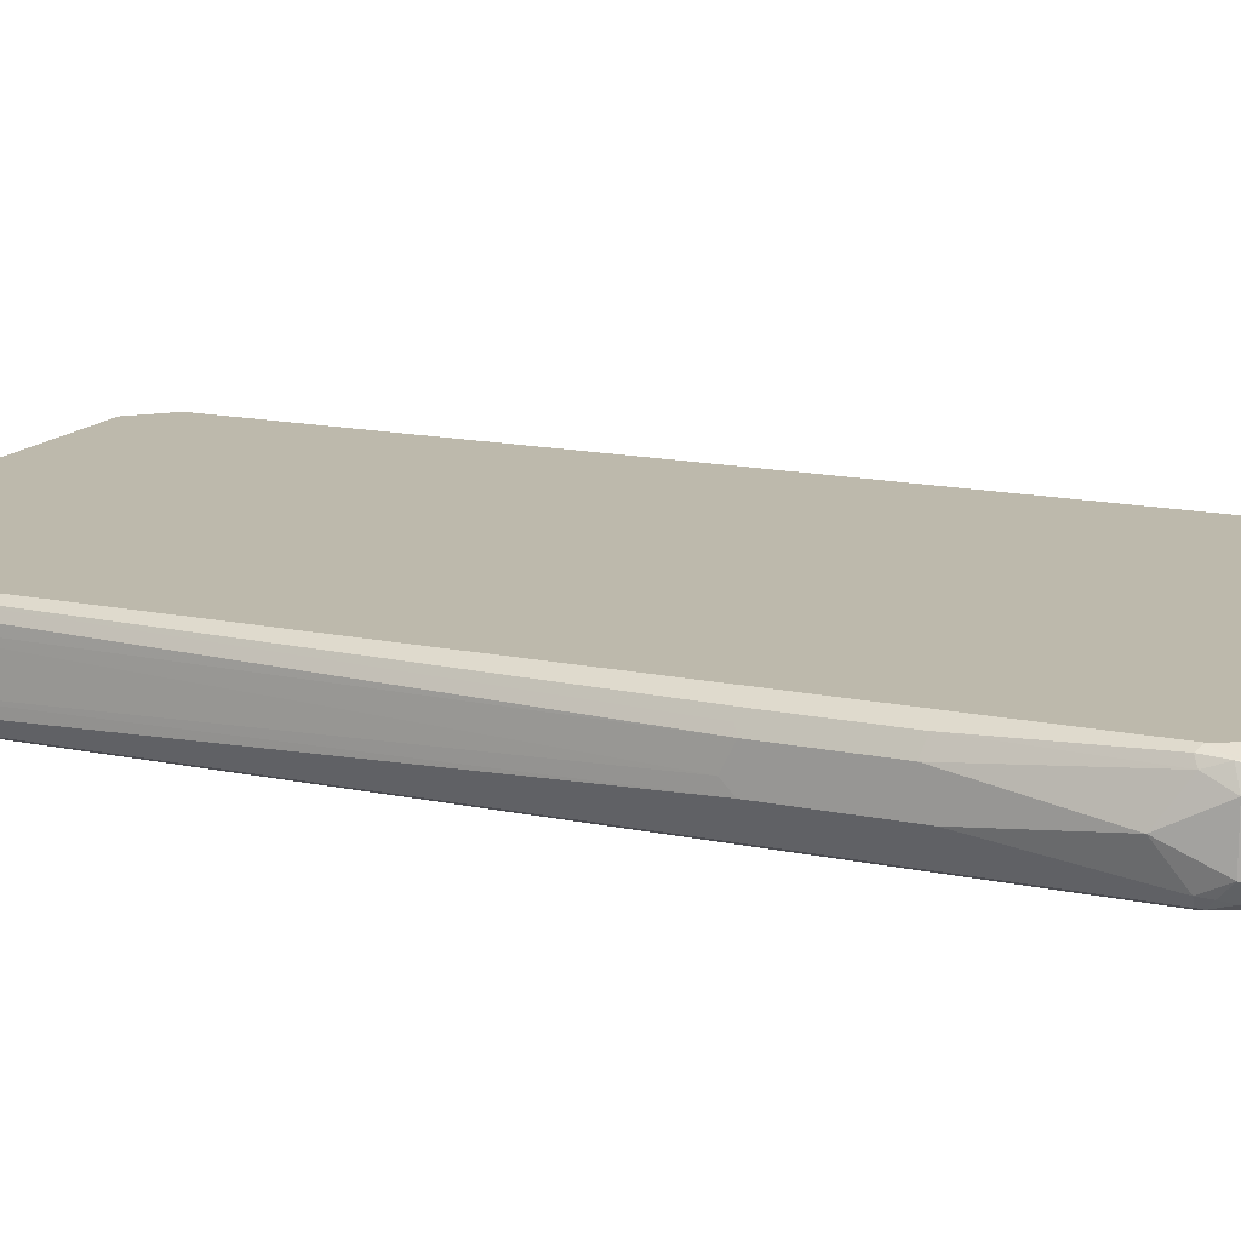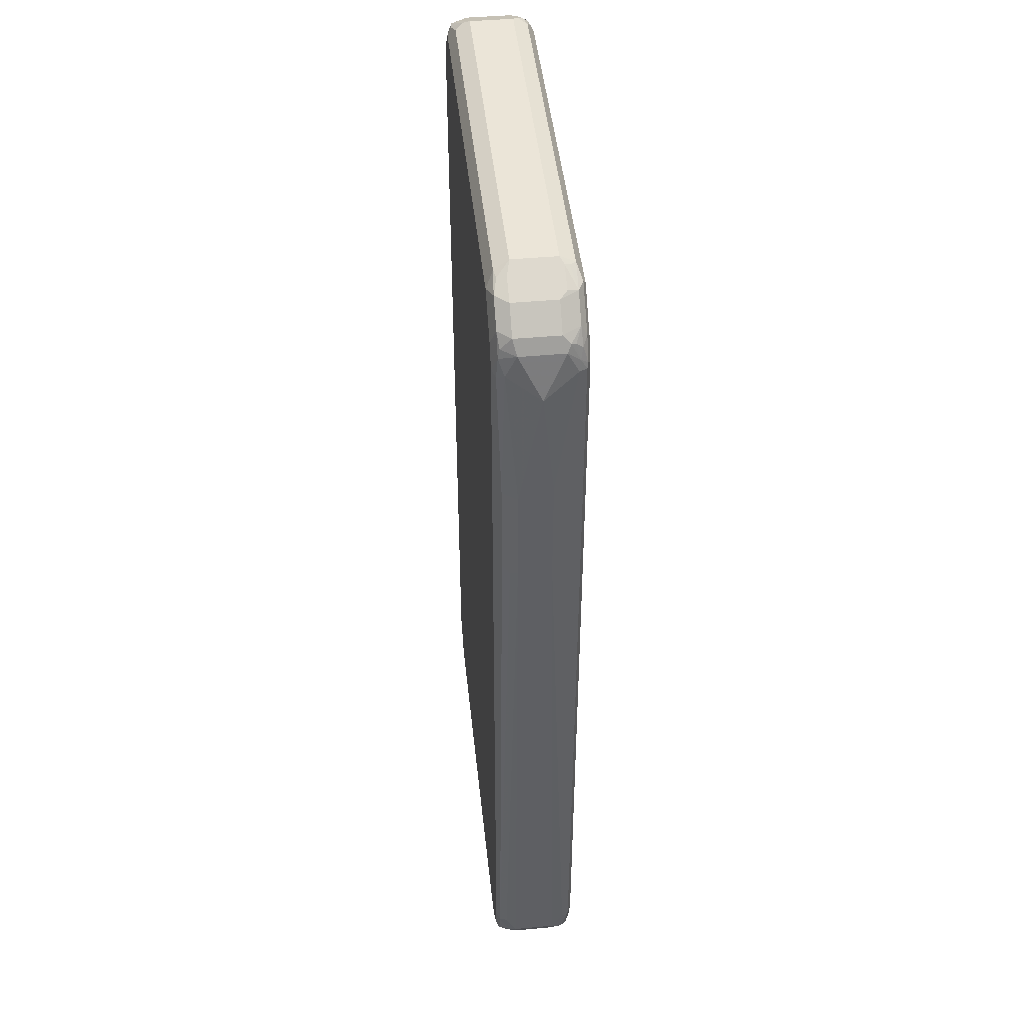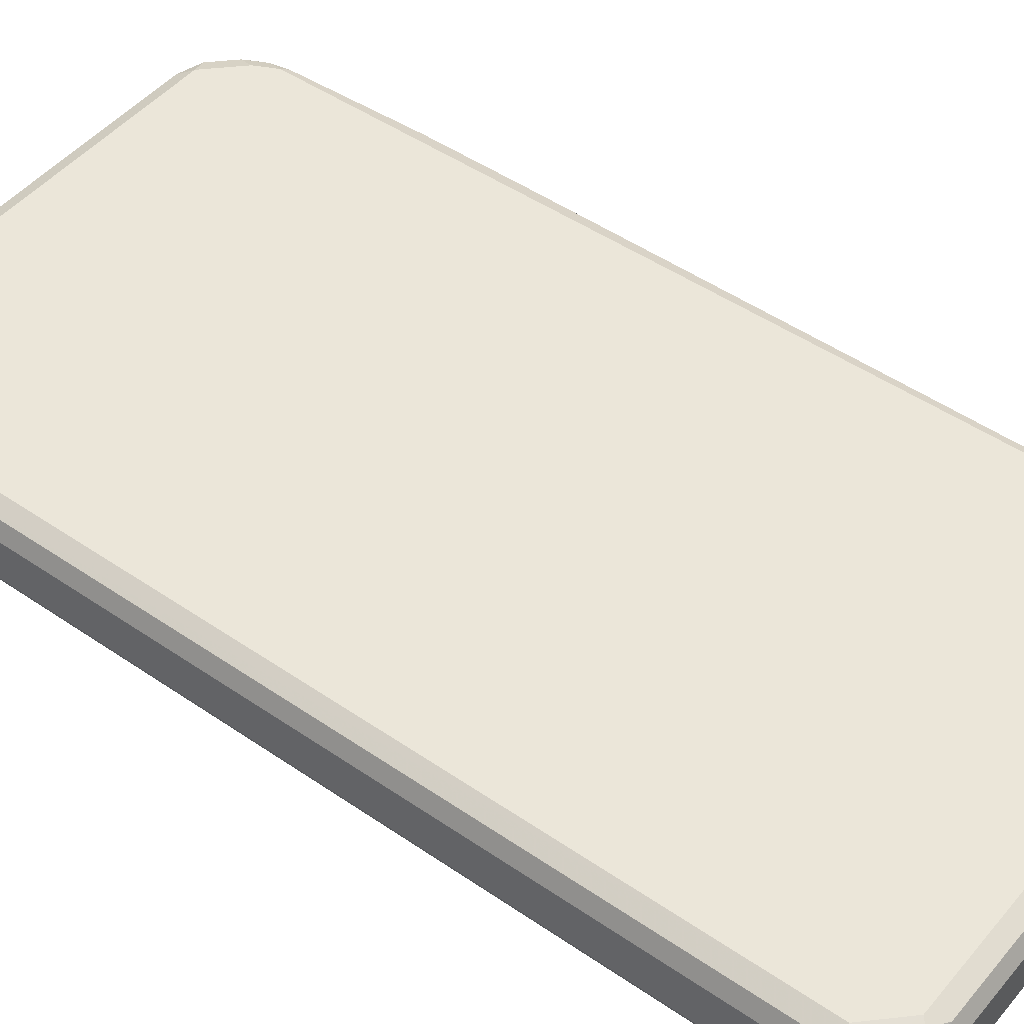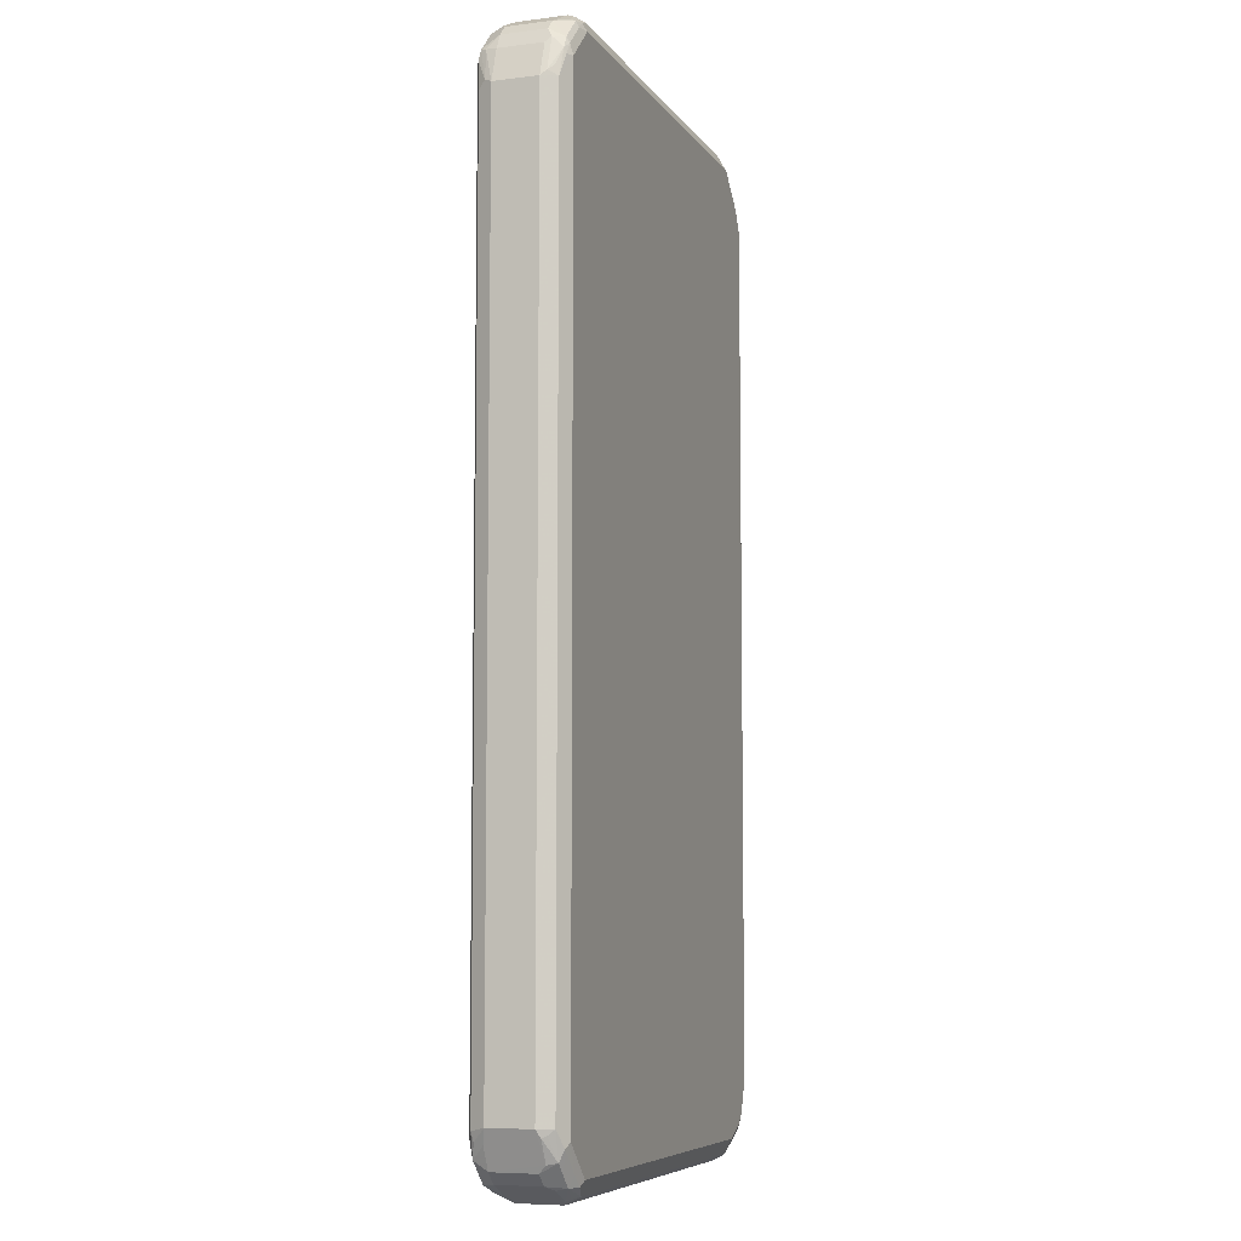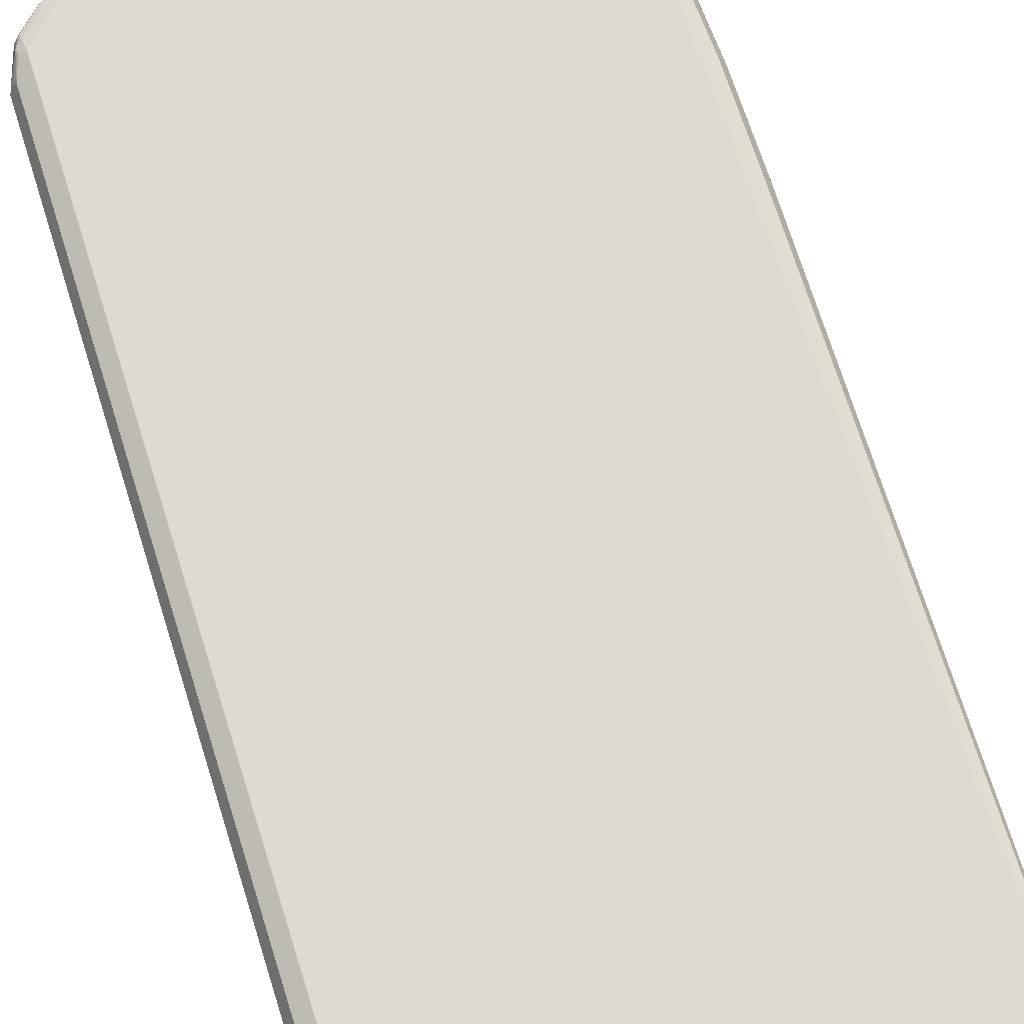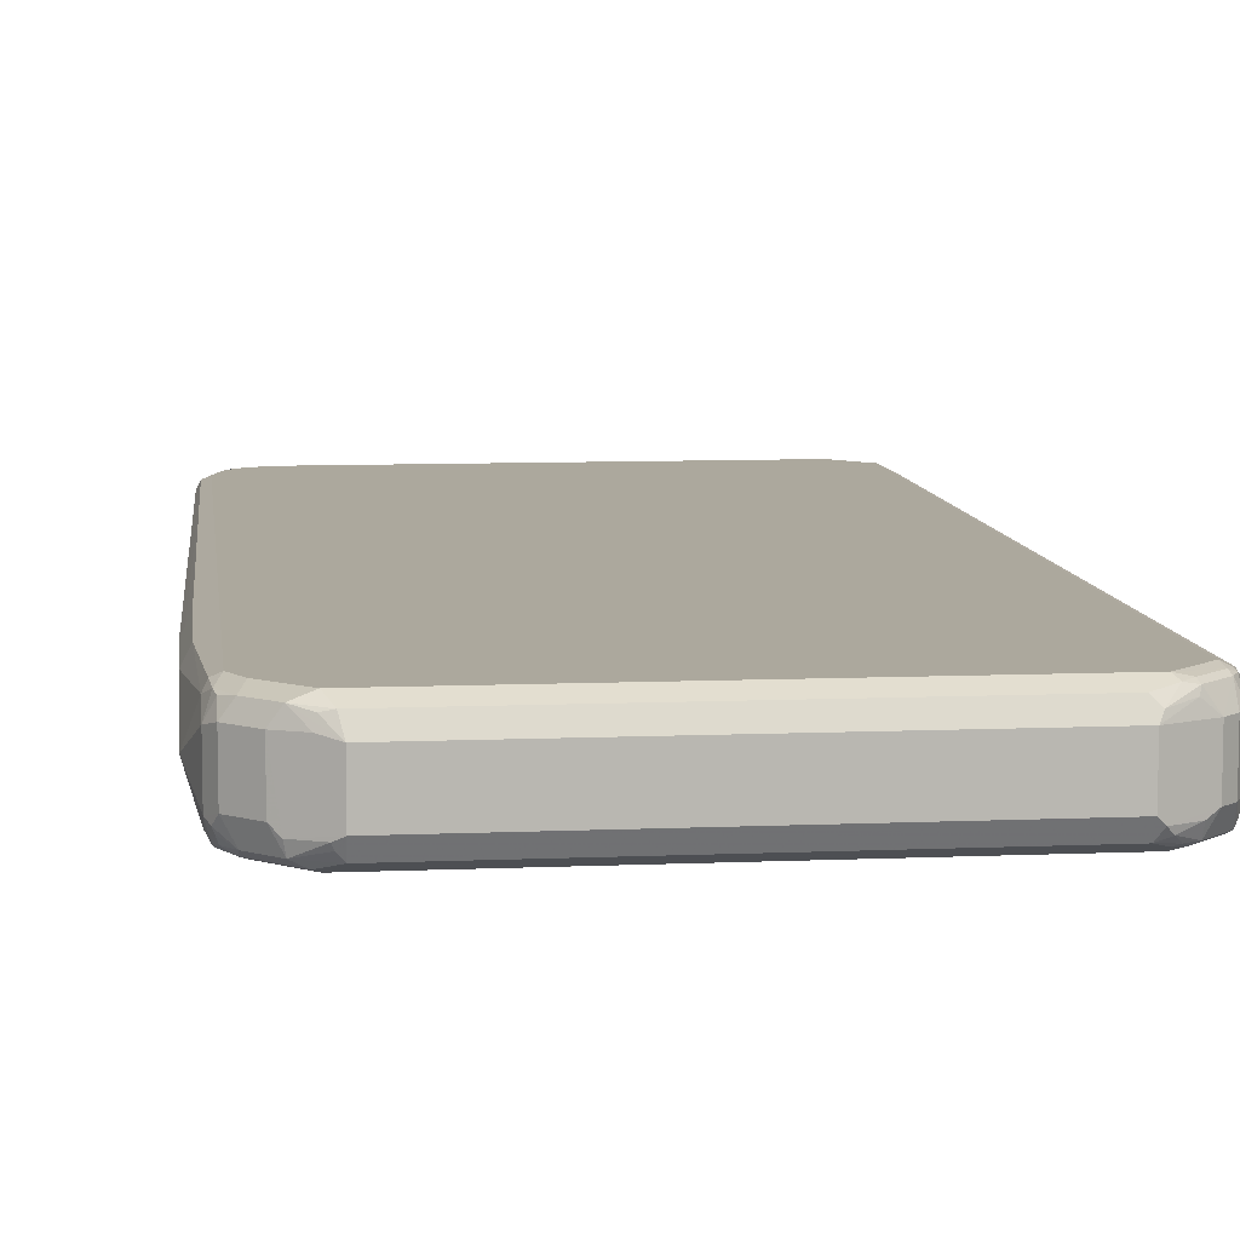
<metadata>
{"format":"obj","ext":"obj","renderer":"f3d","projection":"perspective","resolution":1024,"background":"white","views":[{"elev":15.0,"azim":114.5,"up":"+Z"},{"elev":45.6,"azim":84.0,"up":"+Y"},{"elev":47.5,"azim":-52.2,"up":"+Z"},{"elev":-7.3,"azim":-70.4,"up":"+Y"},{"elev":70.6,"azim":-17.7,"up":"+Z"},{"elev":8.6,"azim":173.3,"up":"+Z"}]}
</metadata>
<code>
v -0.3583 -0.9158 0.03982
v -0.3583 -0.9158 -0.03982
v 0.3583 -0.9158 0.03982
v 0.3583 -0.9158 -0.03982
v 0.3849 -0.9025 -0.03982
v 0.3733 -0.9058 -0.04976
v 0.4247 -0.8626 -0.05973
v 0.413 -0.866 -0.06967
v 0.4205 -0.856 -0.07465
v 0.4048 -0.8693 -0.07299
v 0.3981 -0.856 -0.07964
v 0.3583 -0.876 -0.07964
v 0.3649 -0.8892 -0.07299
v 0.3832 -0.8859 -0.06967
v 0.3782 -0.8958 -0.05973
v 0.3649 -0.9091 -0.05309
v 0.3517 -0.9025 -0.06635
v -0.365 -0.9025 -0.06635
v -0.3783 -0.876 -0.07964
v 0.4181 -0.8362 -0.07964
v 0.4313 -0.8362 -0.07299
v 0.433 -0.846 -0.06967
v 0.4454 -0.8362 -0.05973
v 0.4446 -0.8428 -0.03982
v 0.4446 -0.8428 0.03982
v 0.4579 -0.8162 -0.03982
v 0.4529 -0.8262 -0.04976
v 0.4529 -0.7864 -0.06967
v 0.4512 -0.7764 -0.07299
v 0.4579 -0.7764 -0.05973
v 0.4512 0.5942 -0.07299
v 0.4379 -0.7764 -0.07964
v 0.438 0.7764 -0.07964
v 0.4512 0.7764 -0.07299
v 0.4579 0.7764 -0.05973
v 0.4529 0.7964 -0.06221
v 0.4579 0.8163 -0.03982
v 0.4778 0.7366 0
v 0.4579 0.8163 0.03982
v 0.4446 0.8428 -0.03318
v 0.4512 0.8295 -0.04644
v 0.4479 0.8262 -0.05474
v 0.428 0.8461 -0.0647
v 0.3882 0.8859 -0.0647
v 0.428 0.8262 -0.07465
v 0.4446 0.8163 -0.06635
v 0.4479 0.7864 -0.07465
v 0.418 0.8163 -0.07964
v 0.3583 0.876 -0.07964
v -0.4379 0.8163 -0.07964
v -0.3782 0.876 -0.07964
v 0.3384 0.9025 -0.06635
v 0.3682 0.8859 -0.07465
v 0.3484 0.9059 -0.05474
v 0.3516 0.9092 -0.04644
v 0.3384 0.9158 -0.03982
v -0.3583 0.9158 -0.03982
v -0.3583 0.9025 -0.06635
v -0.3683 0.9108 -0.04976
v -0.3782 0.9034 -0.05973
v -0.4081 0.8909 -0.04976
v -0.4247 0.8826 -0.03982
v -0.4081 0.881 -0.06967
v -0.3882 0.8909 -0.06967
v -0.3981 0.8785 -0.07465
v -0.3782 0.8893 -0.07299
v -0.4181 0.8586 -0.07465
v -0.4479 0.8412 -0.06967
v -0.4446 0.8627 -0.03982
v -0.4446 0.8627 0.03982
v -0.4529 0.8461 0.04976
v -0.4579 0.8362 -0.03982
v -0.4579 0.8362 0.03982
v -0.4778 0.7764 -0.03982
v -0.4529 0.8387 -0.05973
v -0.4712 0.7831 -0.05309
v -0.4512 0.8229 -0.07299
v -0.4645 0.7698 -0.06635
v -0.4379 0.8387 -0.07465
v -0.438 0.5942 -0.07964
v -0.438 -0.8162 -0.07964
v -0.4645 0.2703 -0.06635
v -0.4778 0.5942 -0.03982
v -0.4778 0.5942 0.03982
v -0.4778 0.7764 0.03982
v -0.4728 0.7864 0.04976
v -0.4529 0.8262 0.06967
v -0.4653 0.7953 0.06009
v -0.4645 0.7764 0.06635
v -0.4645 0.2703 0.06635
v -0.4778 -0.7963 0.03982
v -0.4778 -0.7963 -0.03982
v -0.4645 -0.803 -0.06635
v -0.4611 -0.8196 -0.06303
v -0.4479 -0.846 -0.06967
v -0.4081 -0.8859 -0.06967
v -0.4247 -0.8826 -0.04644
v -0.3848 -0.9025 -0.04644
v -0.3815 -0.8992 -0.06303
v -0.4247 -0.8826 0.03318
v -0.4446 -0.8626 -0.04644
v -0.4645 -0.8228 -0.04644
v -0.4513 -0.8494 0.04644
v -0.4711 -0.8096 0.04644
v -0.4645 -0.7963 0.06635
v -0.4678 -0.8062 0.05474
v -0.4479 -0.846 0.0647
v -0.4446 -0.8626 0.03318
v -0.428 -0.866 0.0647
v -0.4081 -0.8859 0.0647
v -0.4081 -0.866 0.07465
v -0.3881 -0.8859 0.07465
v -0.3583 -0.9025 0.06635
v -0.3783 -0.876 0.07964
v 0.3583 -0.9025 0.06635
v 0.3682 -0.9108 0.04976
v -0.3683 -0.9058 0.05474
v -0.3716 -0.9091 0.04644
v -0.4114 -0.8892 0.04644
v 0.3849 -0.9025 0.03982
v 0.3981 -0.8834 0.05973
v 0.4081 -0.871 0.06967
v 0.4247 -0.8626 0.05973
v 0.4429 -0.8336 0.05973
v 0.428 -0.851 0.06967
v 0.4181 -0.8585 0.07465
v 0.4313 -0.8428 0.07299
v 0.4512 -0.8228 0.05309
v 0.4479 -0.8012 0.06967
v 0.4512 -0.783 0.07299
v 0.4579 -0.7764 0.05973
v 0.4579 -0.8162 0.03982
v 0.4479 -0.8312 0.04976
v 0.4778 0.3186 0
v 0.4778 0.3385 0.03982
v 0.4778 0.3385 -0.01991
v 0.4778 0.5375 -0.01991
v 0.4778 0.5176 0.03982
v 0.4712 0.3318 0.05309
v 0.4645 0.3451 0.06635
v 0.4645 0.5243 0.06635
v 0.4512 0.7698 0.07299
v 0.4579 0.7764 0.05973
v 0.4479 0.8063 0.06967
v 0.438 0.7764 0.07964
v 0.428 0.8461 0.06967
v 0.4446 0.8229 0.06635
v 0.4446 0.8428 0.04644
v 0.4048 0.8826 -0.03318
v 0.3915 0.8893 -0.04644
v 0.4048 0.8826 0.04644
v 0.365 0.9025 0.04644
v 0.3384 0.9158 0.03982
v 0.3882 0.8859 0.06967
v 0.3583 0.876 0.07964
v 0.418 0.8163 0.07964
v -0.3782 0.876 0.07964
v -0.3517 0.9025 0.06635
v -0.3849 0.8893 0.07299
v -0.4006 0.876 0.07465
v -0.4031 0.8859 0.06967
v -0.3649 0.9092 0.05309
v -0.3583 0.9158 0.03982
v -0.4006 0.8909 0.05973
v -0.4247 0.8826 0.03982
v -0.4429 0.8461 0.06967
v -0.4405 0.8362 0.07465
v -0.4512 0.8163 0.07299
v -0.4379 0.8163 0.07964
v -0.438 -0.8162 0.07964
v -0.4479 -0.8262 0.07465
v 0.4181 -0.8362 0.07964
v 0.3583 -0.876 0.07964
v 0.3981 -0.856 0.07964
v 0.3782 -0.8784 0.07465
v 0.4379 -0.7764 0.07964
v 0.345 0.9025 0.06635
v 0.3616 0.8992 0.06303
f 2 3 1
f 135 136 138
f 136 38 138
f 137 30 35
f 137 35 38
f 137 38 136
f 137 136 30
f 136 26 30
f 134 26 136
f 135 138 139
f 134 136 135
f 134 132 26
f 132 25 26
f 132 133 25
f 124 25 133
f 128 124 133
f 128 133 132
f 128 132 131
f 128 131 130
f 134 135 132
f 129 128 130
f 135 139 131
f 139 130 131
f 40 44 149
f 40 149 148
f 40 148 39
f 39 148 147
f 144 39 147
f 144 147 146
f 144 146 145
f 144 145 142
f 132 135 131
f 144 142 143
f 39 143 38
f 143 138 38
f 141 138 143
f 141 143 142
f 141 142 140
f 141 140 138
f 139 138 140
f 139 140 130
f 144 143 39
f 150 149 44
f 129 130 127
f 128 127 124
f 117 1 113
f 113 1 116
f 113 116 115
f 113 115 114
f 113 114 112
f 113 112 110
f 110 112 111
f 110 111 109
f 117 118 1
f 110 109 100
f 100 108 101
f 103 101 108
f 103 108 107
f 104 103 107
f 106 104 107
f 106 107 105
f 106 105 104
f 104 105 91
f 100 109 108
f 129 127 128
f 117 110 118
f 118 110 119
f 125 124 127
f 125 127 126
f 125 126 123
f 125 123 124
f 124 123 25
f 120 3 5
f 120 5 25
f 120 25 123
f 117 113 110
f 121 120 123
f 121 122 116
f 121 116 120
f 120 116 3
f 116 1 3
f 110 100 119
f 100 2 1
f 100 1 119
f 118 119 1
f 121 123 122
f 104 91 103
f 150 151 149
f 150 56 152
f 122 126 115
f 173 114 115
f 175 173 115
f 175 115 126
f 175 126 173
f 174 173 126
f 174 126 172
f 174 172 173
f 122 123 126
f 173 172 114
f 112 114 111
f 111 114 170
f 107 108 109
f 171 105 107
f 171 107 109
f 171 109 111
f 171 111 170
f 171 170 105
f 114 172 170
f 105 170 90
f 122 115 116
f 130 172 127
f 177 155 154
f 178 177 154
f 178 154 153
f 178 153 177
f 177 153 158
f 153 163 158
f 153 56 163
f 57 163 56
f 126 127 172
f 57 59 163
f 168 89 169
f 105 90 91
f 172 145 170
f 176 145 172
f 142 145 140
f 140 145 176
f 130 140 176
f 130 176 172
f 168 87 89
f 150 152 151
f 89 90 170
f 169 170 145
f 159 161 160
f 159 160 157
f 159 157 158
f 158 157 155
f 155 157 145
f 156 155 145
f 146 156 145
f 146 155 156
f 159 162 161
f 146 154 155
f 146 148 154
f 149 151 148
f 151 154 148
f 152 154 151
f 152 153 154
f 152 56 153
f 150 44 55
f 150 55 56
f 146 147 148
f 89 170 169
f 159 158 162
f 162 163 164
f 157 169 145
f 167 160 161
f 167 157 160
f 167 169 157
f 167 168 169
f 167 87 168
f 166 70 71
f 166 71 87
f 162 158 163
f 166 87 167
f 166 161 165
f 166 165 70
f 70 165 62
f 62 165 59
f 165 163 59
f 164 163 165
f 164 165 161
f 162 164 161
f 166 167 161
f 103 91 92
f 103 92 101
f 102 101 92
f 43 41 42
f 42 41 36
f 37 36 41
f 37 41 40
f 37 40 39
f 37 39 38
f 37 38 35
f 37 35 36
f 43 40 41
f 36 35 34
f 31 34 30
f 31 33 34
f 31 32 33
f 32 20 33
f 21 20 32
f 29 21 32
f 29 32 31
f 29 31 30
f 34 35 30
f 29 30 28
f 43 44 40
f 43 46 45
f 54 44 52
f 53 52 44
f 53 44 45
f 53 45 49
f 53 49 52
f 52 49 51
f 51 49 50
f 49 33 50
f 43 45 44
f 48 33 49
f 48 45 33
f 36 34 47
f 47 34 33
f 47 33 45
f 46 47 45
f 46 36 47
f 42 36 46
f 43 42 46
f 48 49 45
f 54 55 44
f 29 28 21
f 23 22 28
f 16 4 17
f 16 17 14
f 16 14 15
f 16 15 6
f 8 6 15
f 10 8 15
f 10 15 14
f 10 14 13
f 16 6 4
f 10 13 12
f 10 11 9
f 10 9 8
f 8 9 7
f 8 7 6
f 6 7 5
f 6 5 4
f 4 5 3
f 4 3 2
f 10 12 11
f 21 28 22
f 17 4 2
f 17 18 13
f 27 24 23
f 27 23 28
f 27 28 26
f 27 26 24
f 24 26 25
f 24 25 5
f 24 5 7
f 24 7 23
f 17 2 18
f 23 7 22
f 9 21 22
f 9 20 21
f 11 20 9
f 11 12 20
f 12 19 20
f 12 18 19
f 13 18 12
f 14 17 13
f 9 22 7
f 54 56 55
f 54 52 56
f 52 57 56
f 94 95 92
f 94 92 93
f 93 92 82
f 83 82 92
f 83 92 91
f 84 83 91
f 84 91 90
f 85 84 90
f 94 93 95
f 85 90 89
f 88 86 89
f 88 89 87
f 88 87 86
f 86 87 71
f 86 71 85
f 85 71 73
f 85 73 74
f 85 74 84
f 86 85 89
f 74 83 84
f 93 81 95
f 96 95 81
f 102 92 95
f 102 95 101
f 97 101 95
f 97 100 101
f 97 2 100
f 97 98 2
f 50 33 20
f 80 50 20
f 93 82 81
f 81 80 20
f 96 81 19
f 96 19 18
f 99 96 18
f 99 18 2
f 99 2 96
f 96 2 98
f 96 98 97
f 96 97 95
f 19 81 20
f 74 82 83
f 74 76 82
f 76 78 82
f 68 63 67
f 65 67 63
f 65 51 67
f 58 52 51
f 64 60 58
f 66 64 58
f 66 58 51
f 66 51 65
f 68 62 63
f 66 65 64
f 64 63 60
f 61 60 63
f 61 63 62
f 61 62 59
f 61 59 60
f 60 59 58
f 58 59 57
f 58 57 52
f 64 65 63
f 69 62 68
f 69 70 62
f 69 71 70
f 78 81 82
f 78 80 81
f 78 50 80
f 67 51 50
f 79 67 50
f 79 68 67
f 77 68 79
f 77 79 50
f 77 50 78
f 77 78 76
f 77 76 68
f 75 72 69
f 75 69 68
f 75 68 76
f 75 76 74
f 75 74 72
f 72 74 73
f 72 73 71
f 72 71 69
f 177 158 155
f 26 28 30

</code>
